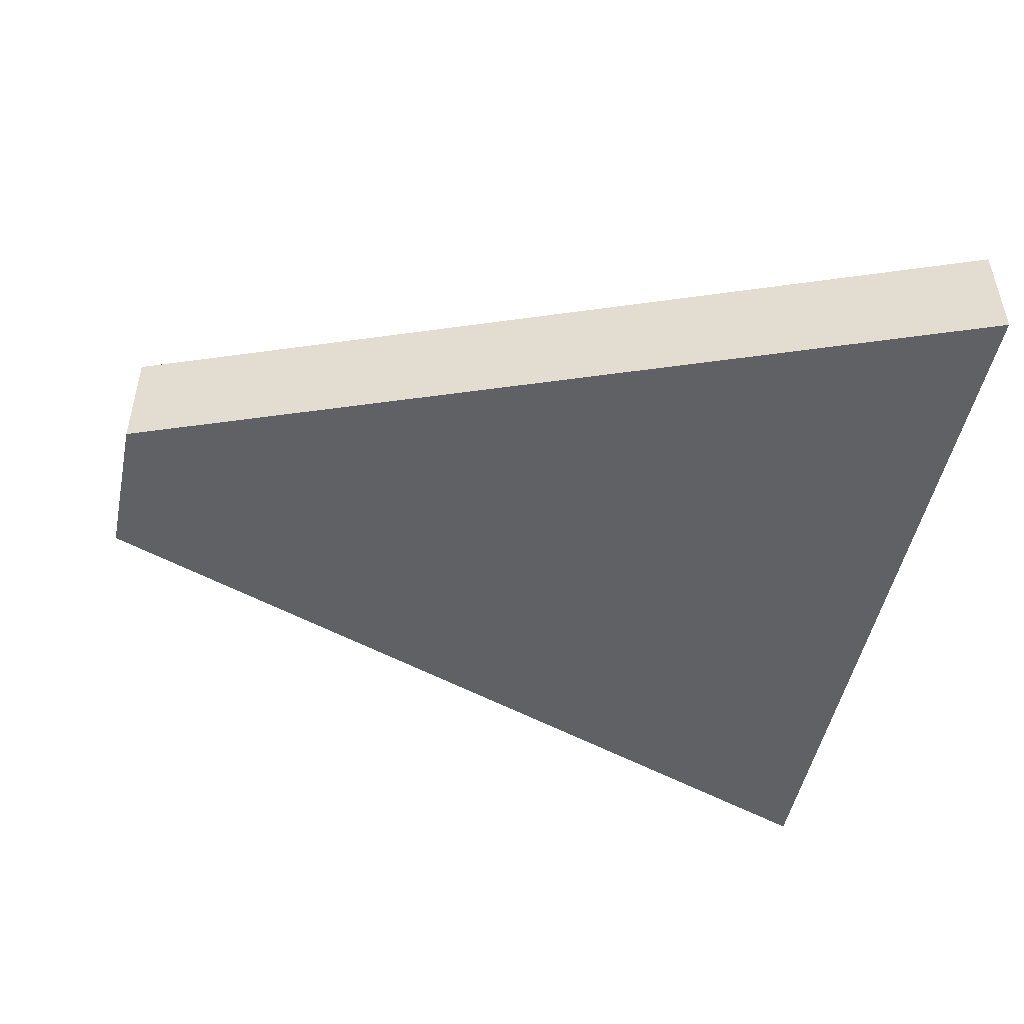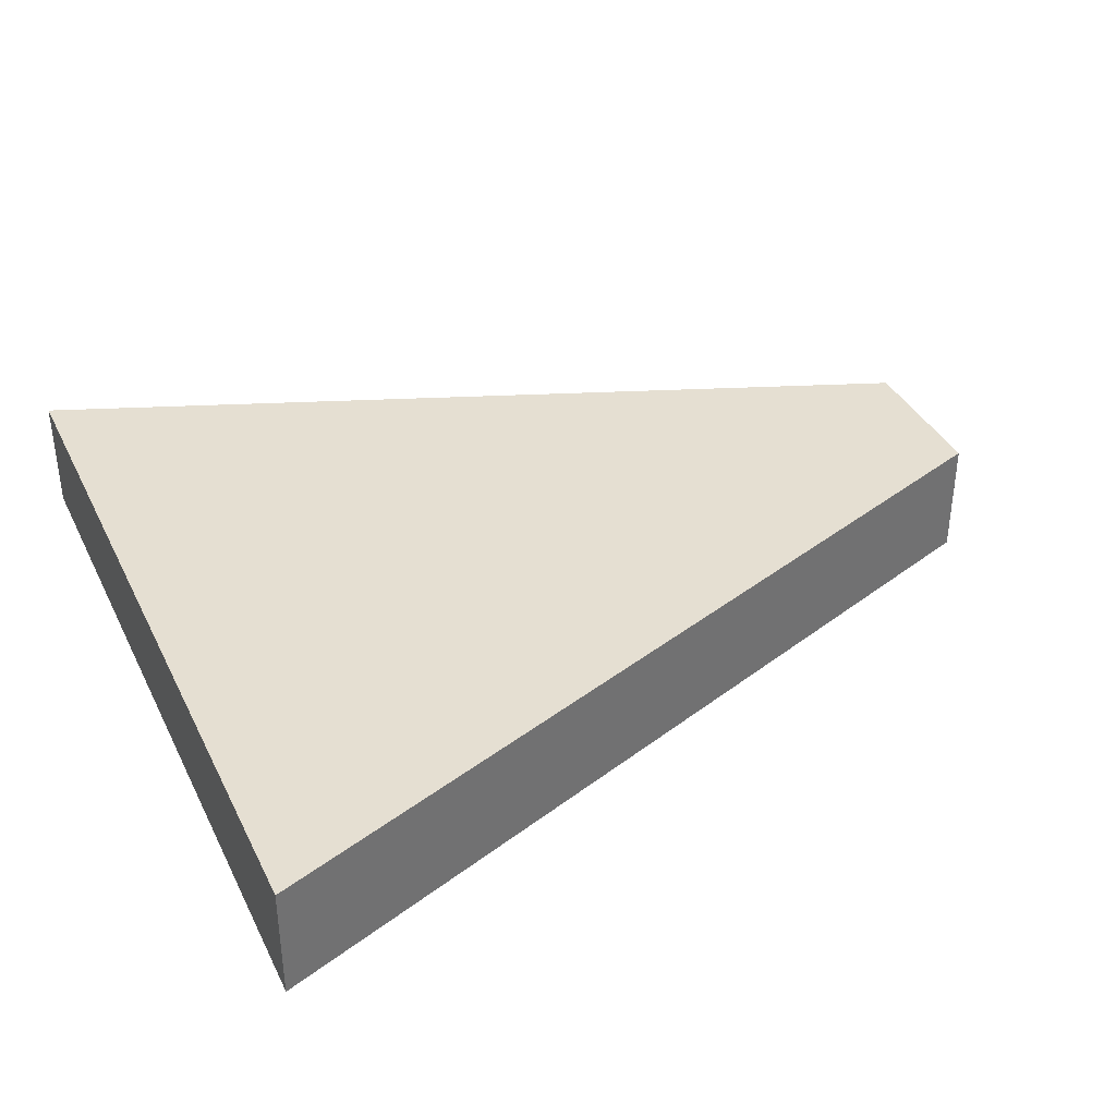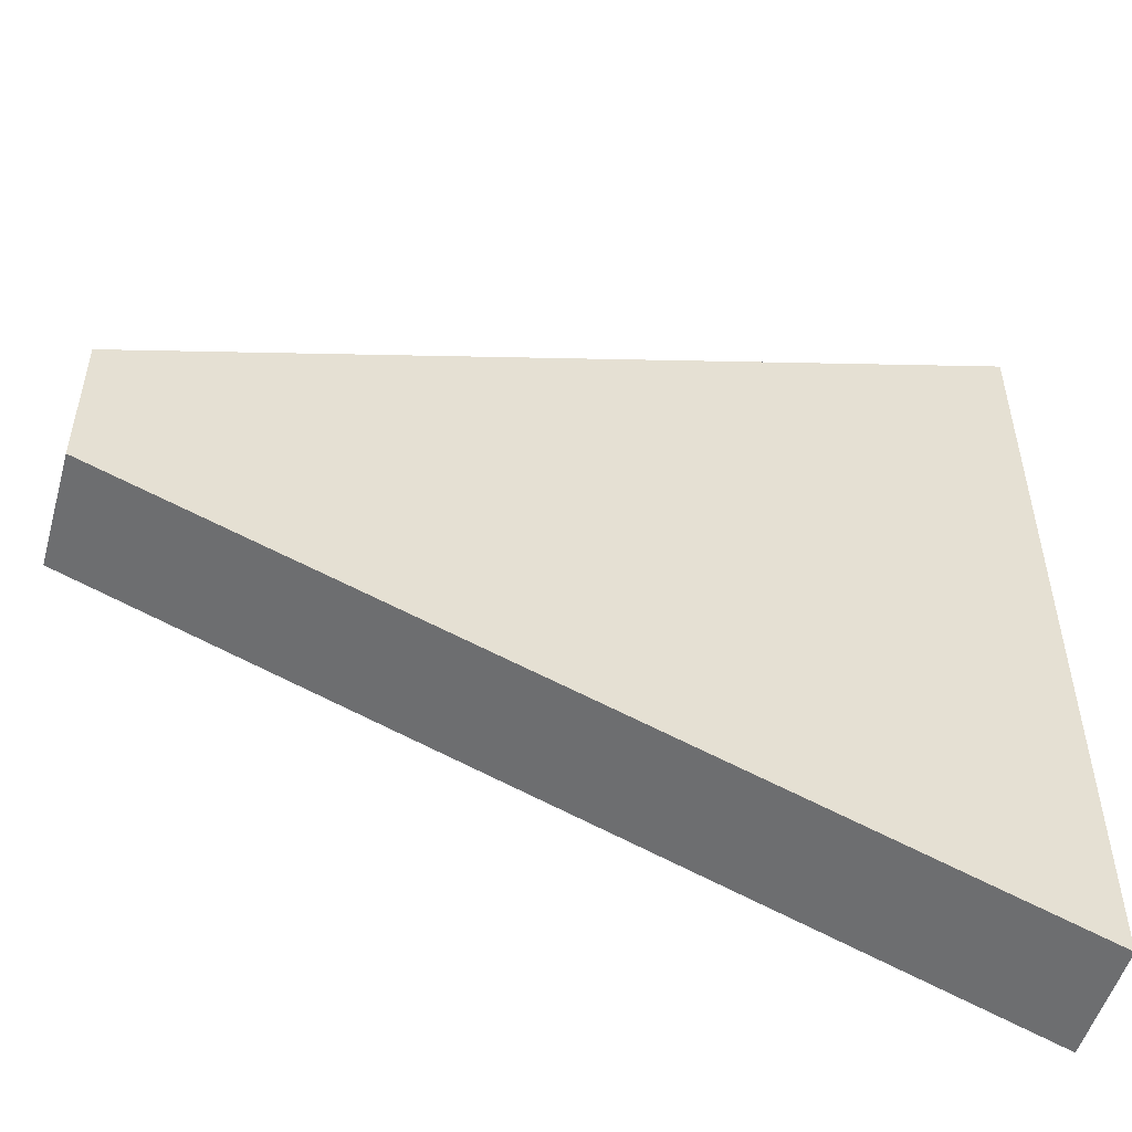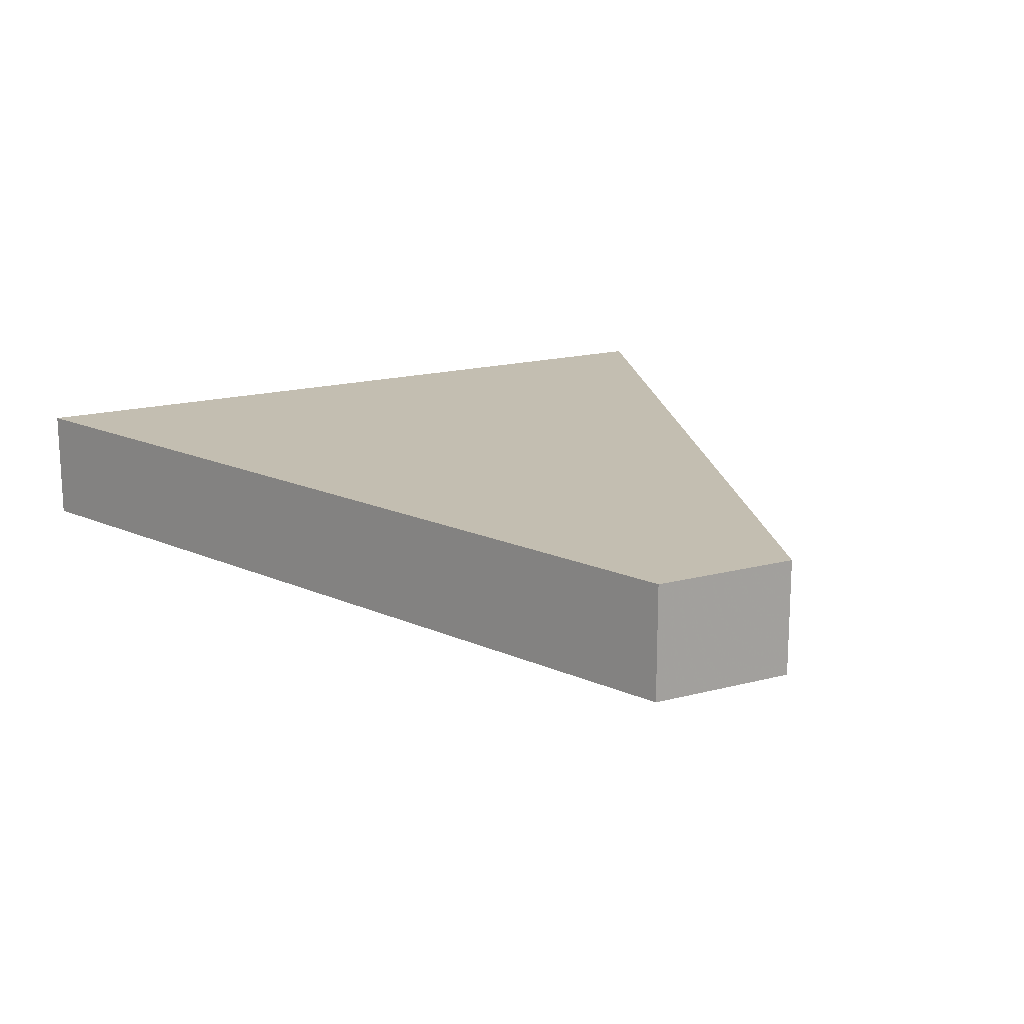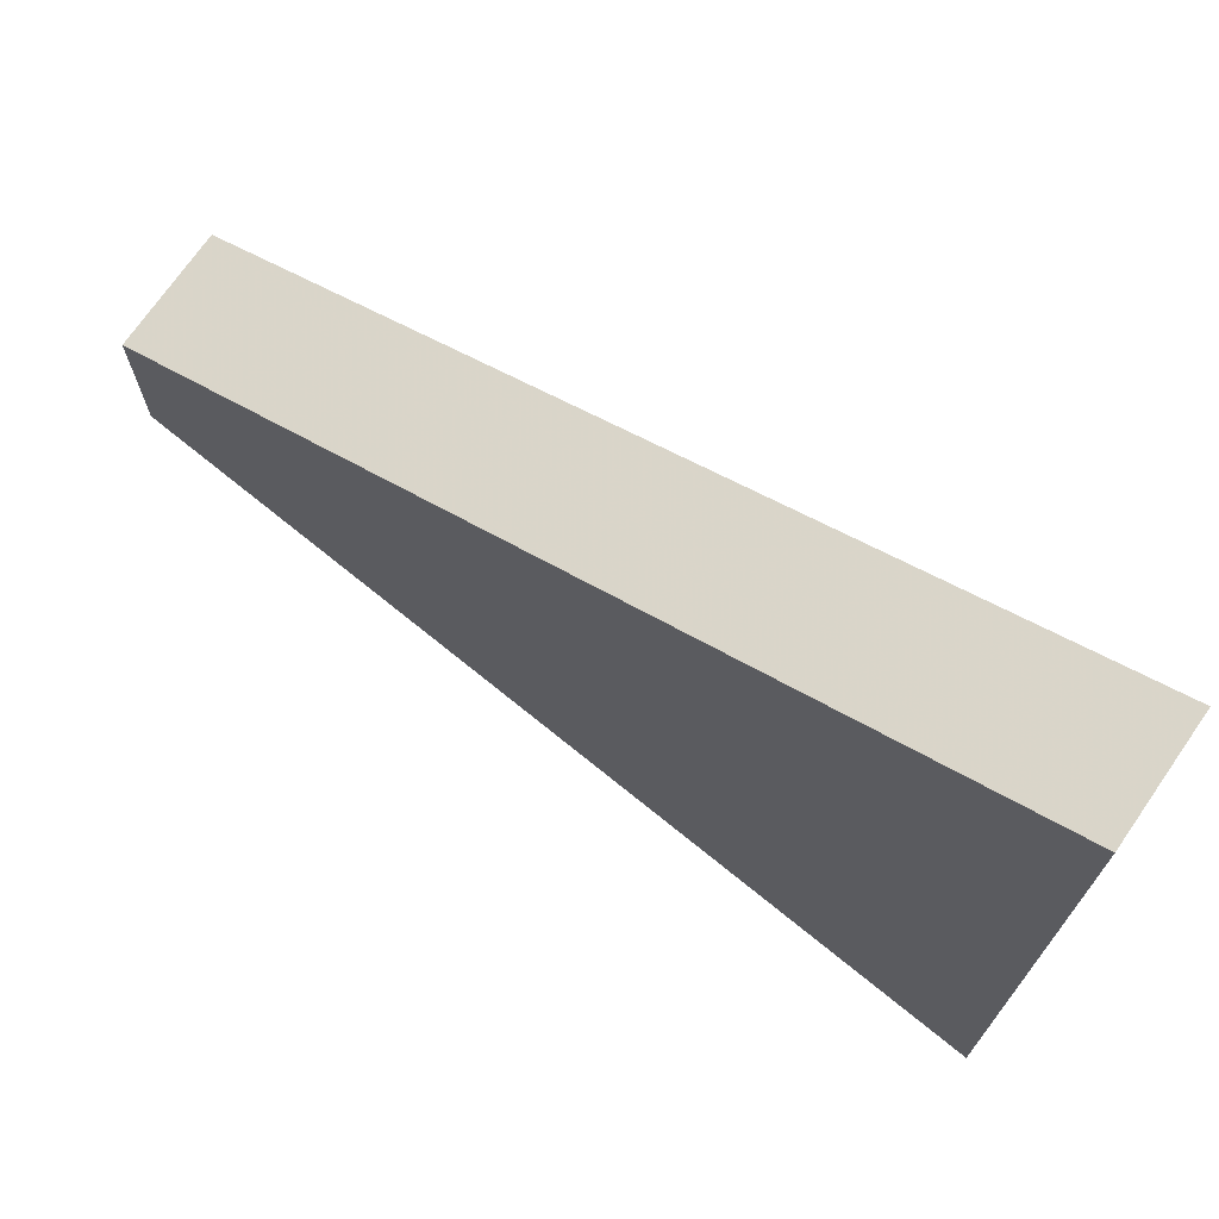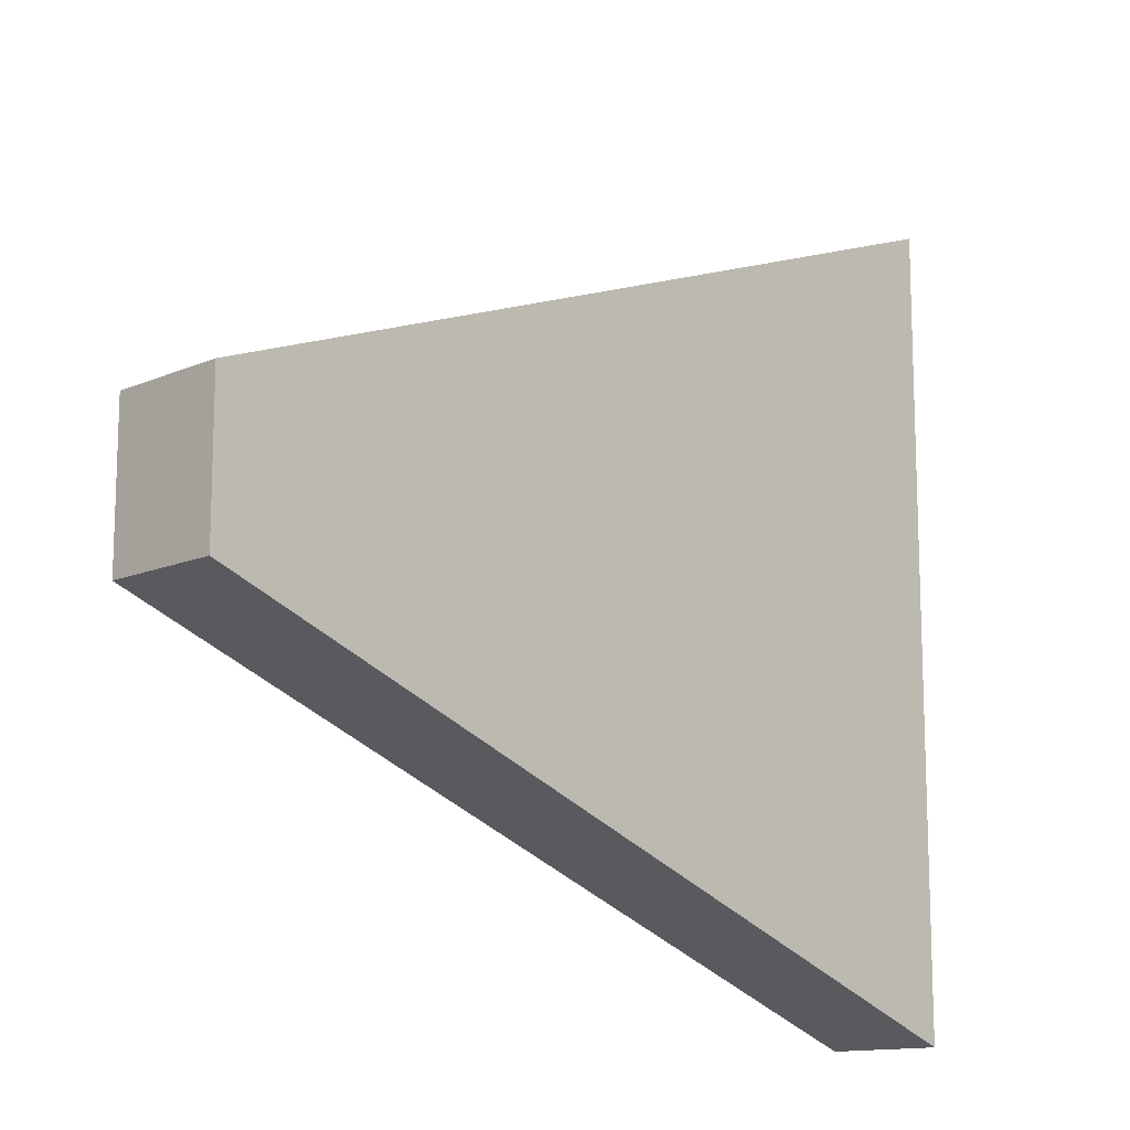
<metadata>
{"format":"obj","ext":"obj","renderer":"f3d","projection":"perspective","resolution":1024,"background":"white","views":[{"elev":-49.0,"azim":-11.6,"up":"+Z"},{"elev":37.3,"azim":156.1,"up":"+Z"},{"elev":-51.8,"azim":-15.7,"up":"+Y"},{"elev":17.2,"azim":-117.9,"up":"+Z"},{"elev":71.7,"azim":34.7,"up":"+Y"},{"elev":-13.2,"azim":-45.8,"up":"+Y"}]}
</metadata>
<code>
o object
v -3.778 1.43 0.9741
v -3.778 -1.43 0.9741
v 12.65 -7.555 0.9741
v 12.65 7.555 0.9741
v -3.778 1.43 -1.268
v -3.778 -1.43 -1.268
v 12.65 -7.555 -1.268
v 12.65 7.555 -1.268
f 1 2 3 4
f 1 5 6 2
f 2 6 7 3
f 7 8 4 3
f 4 8 5 1
f 5 8 7 6

</code>
